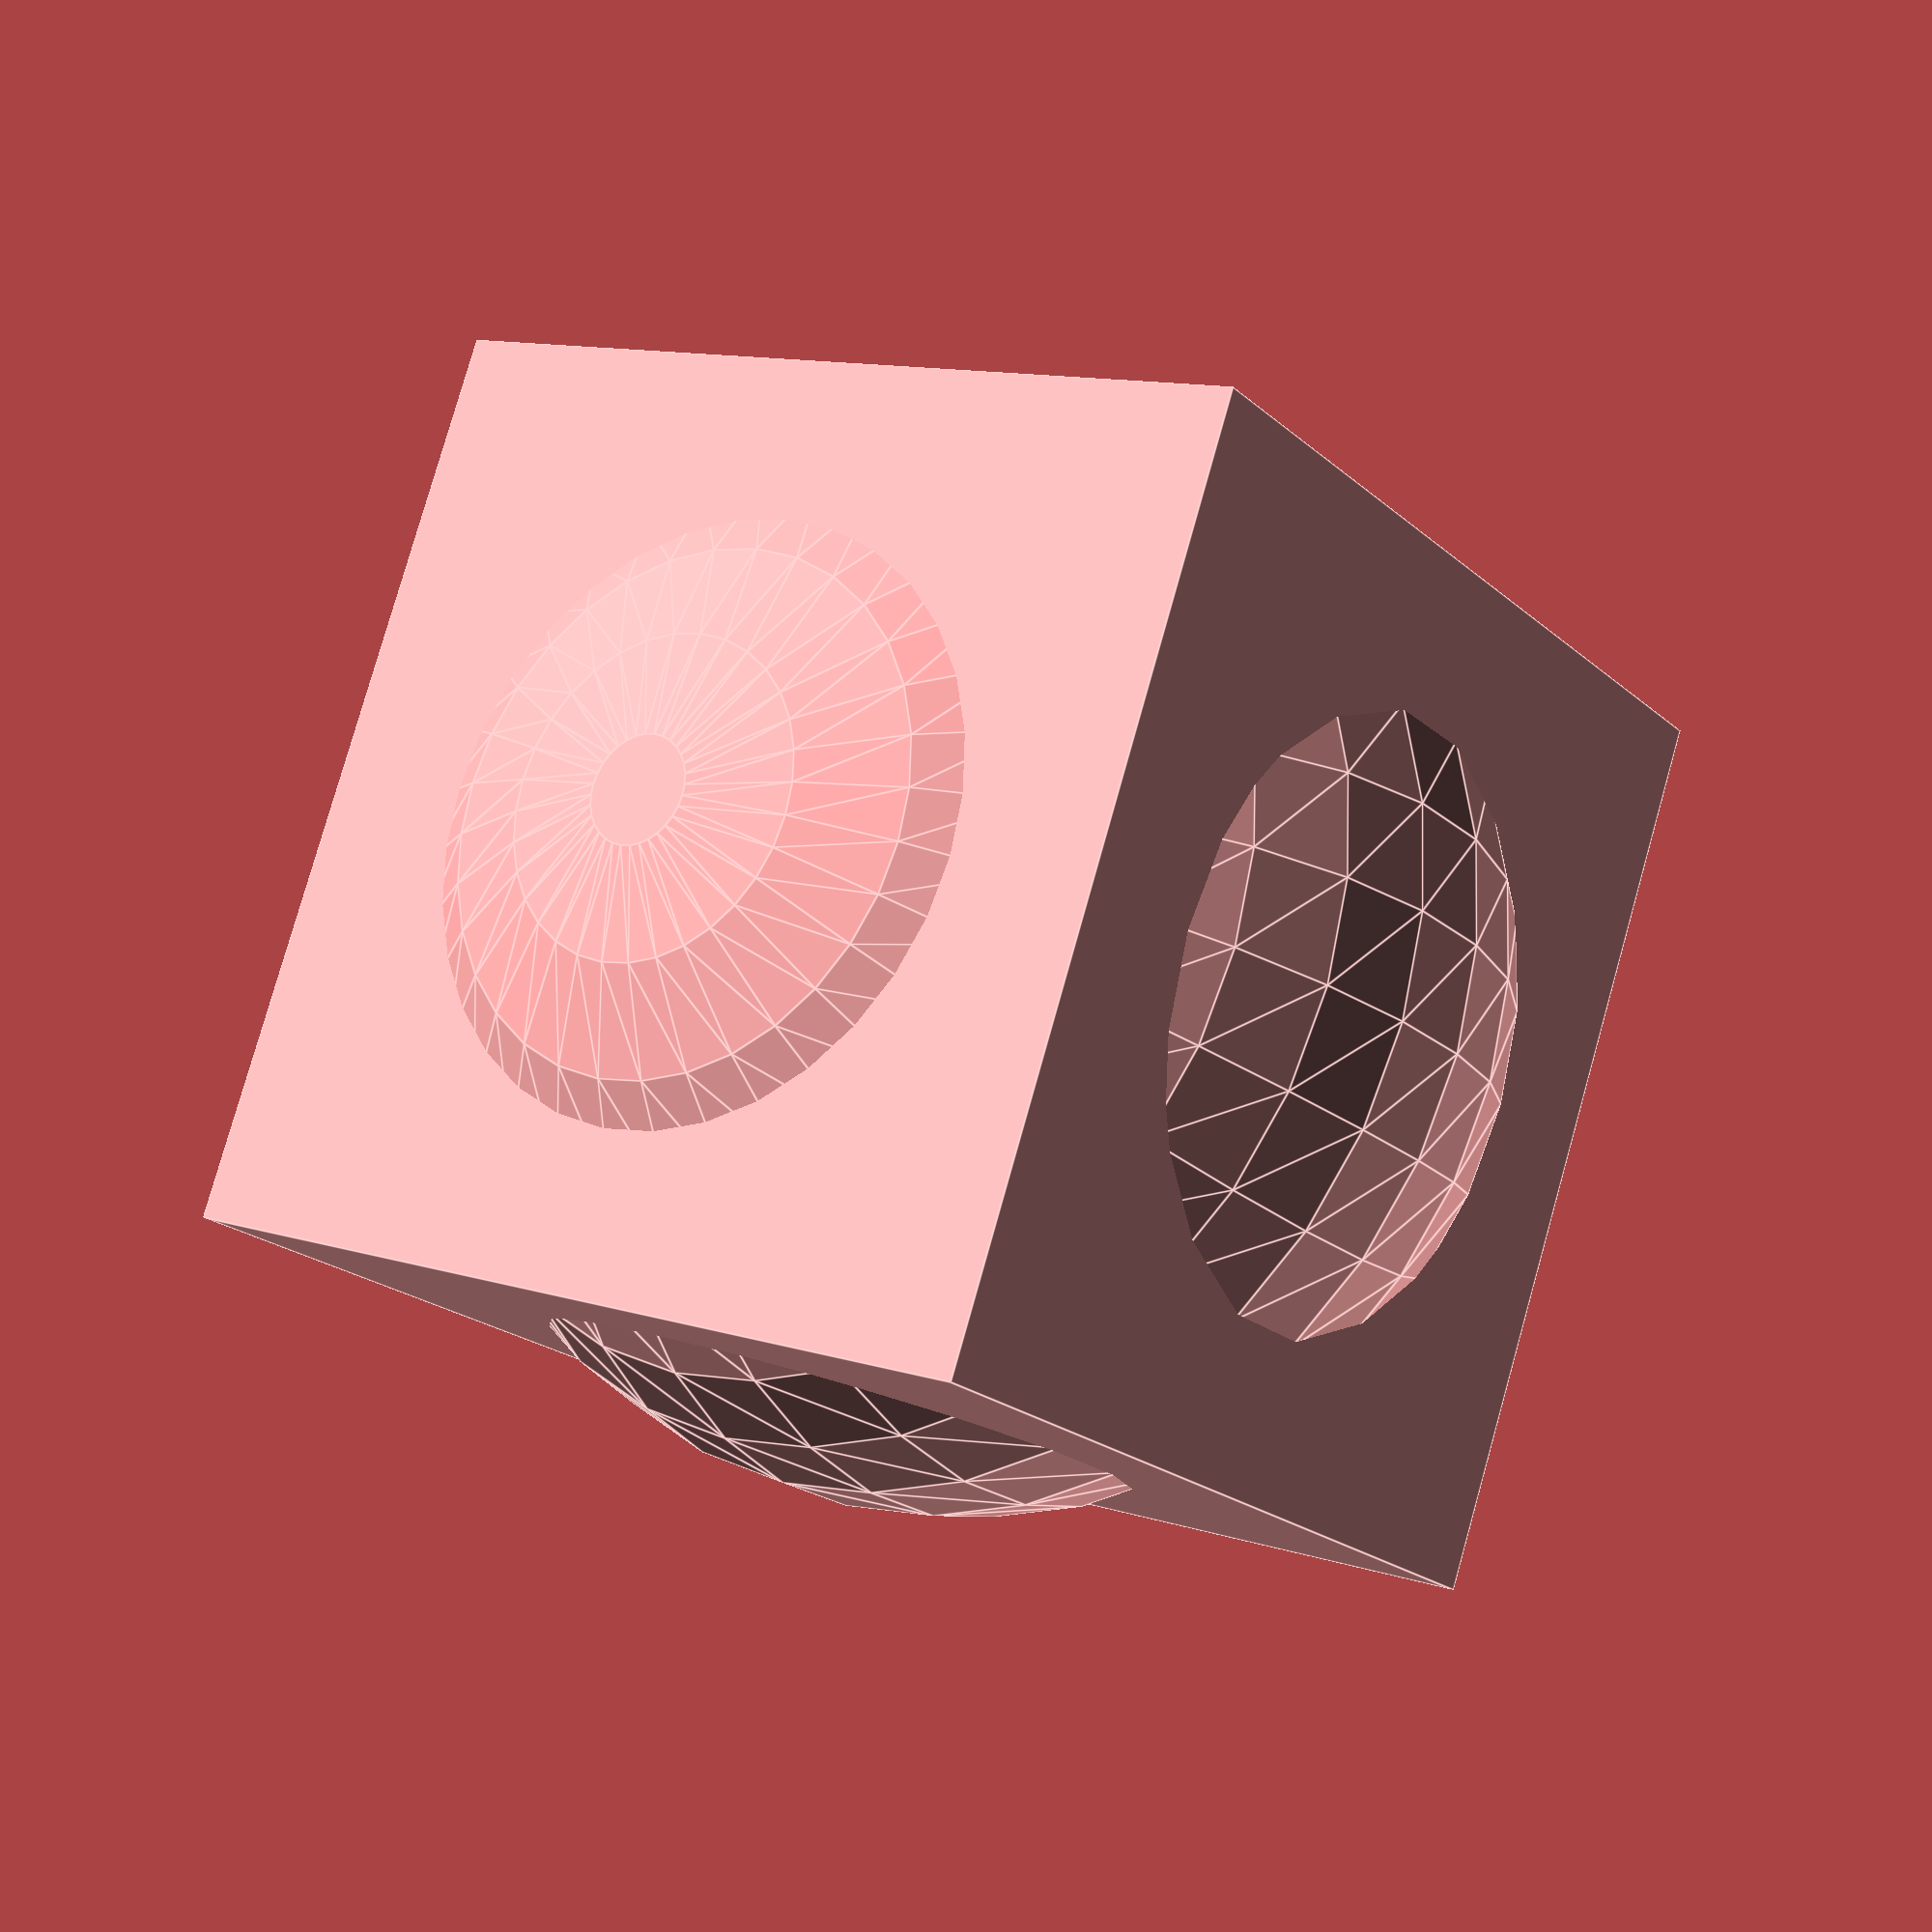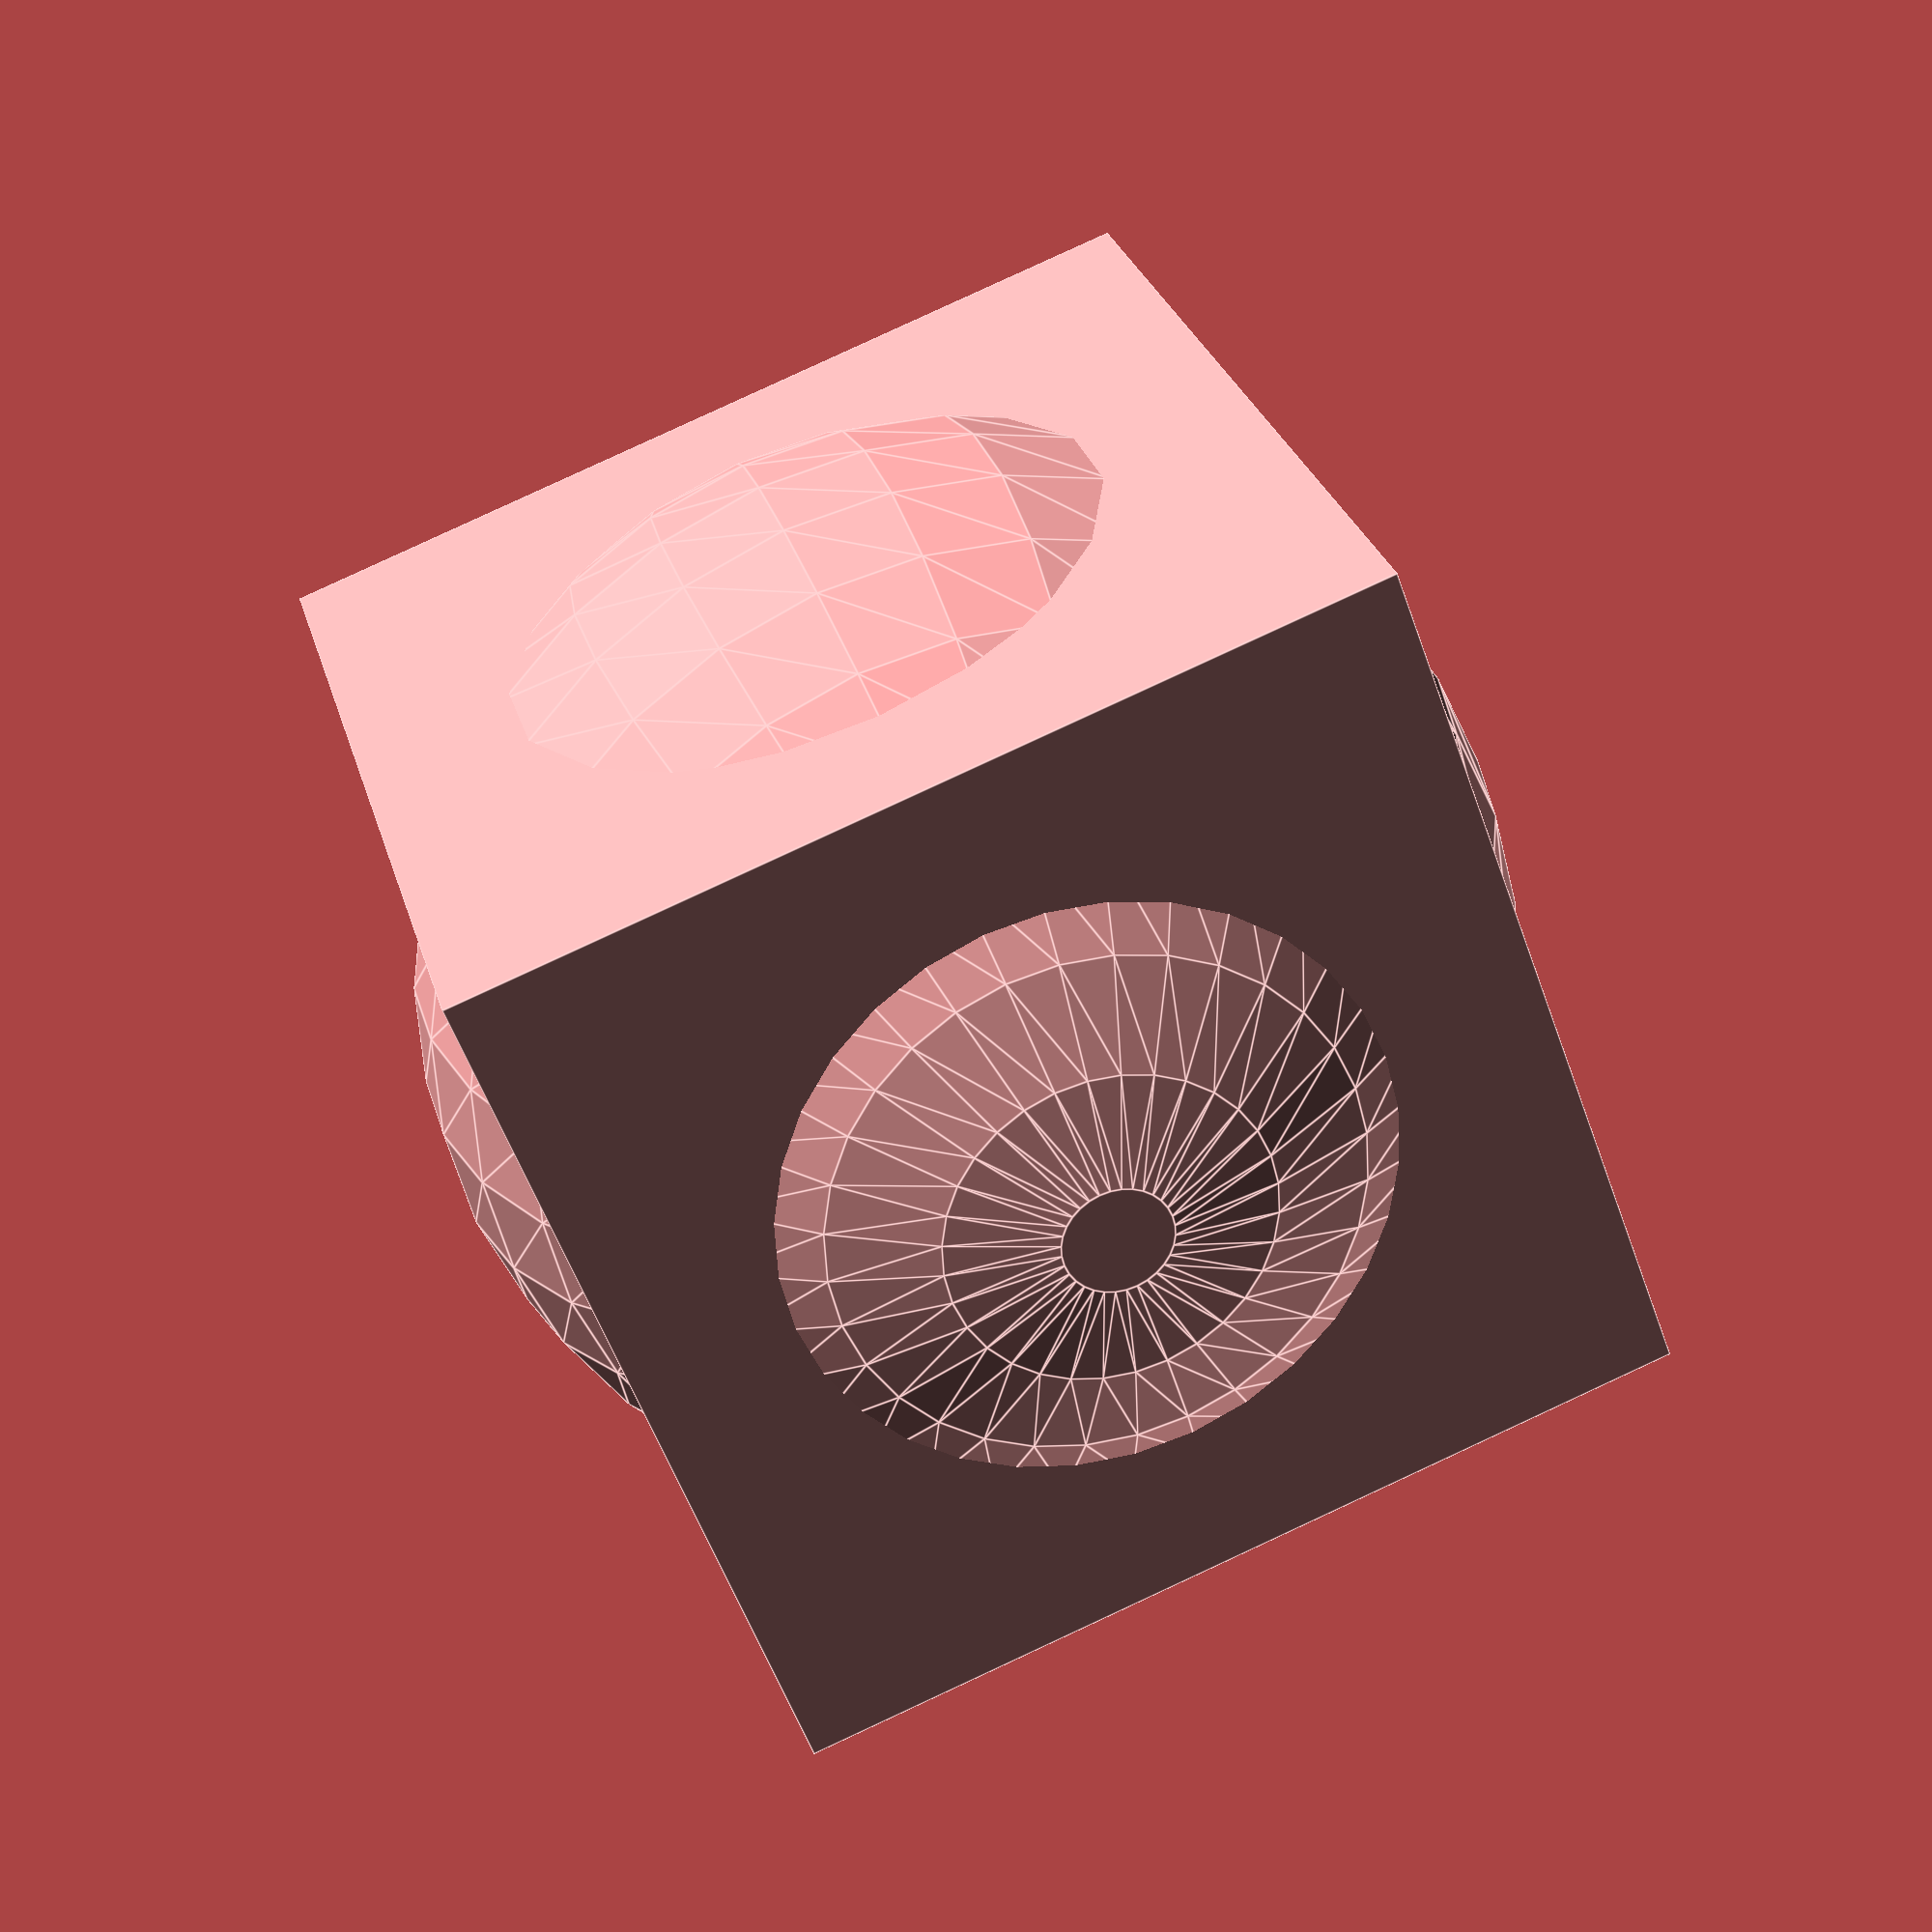
<openscad>
// Set fragment number for roundings
$fn = $preview ? 32 : 64;

// The Cube is 10mm wide
// The Sphere has a diameter of 12mm
// That's why you can only see parts of the Sphere
cube(size = [10, 10, 10], center = true);
sphere(r = 6);
</openscad>
<views>
elev=20.6 azim=251.0 roll=213.2 proj=p view=edges
elev=152.0 azim=20.3 roll=14.6 proj=p view=edges
</views>
